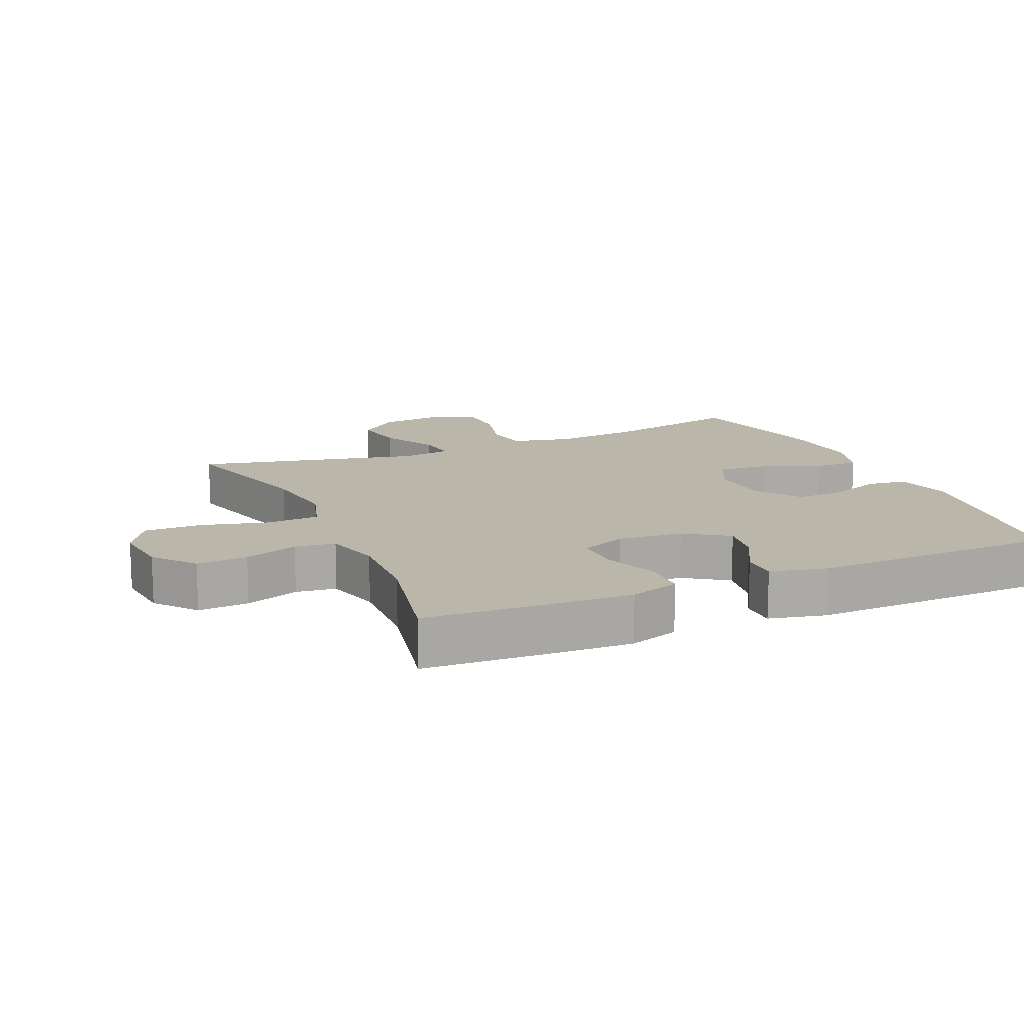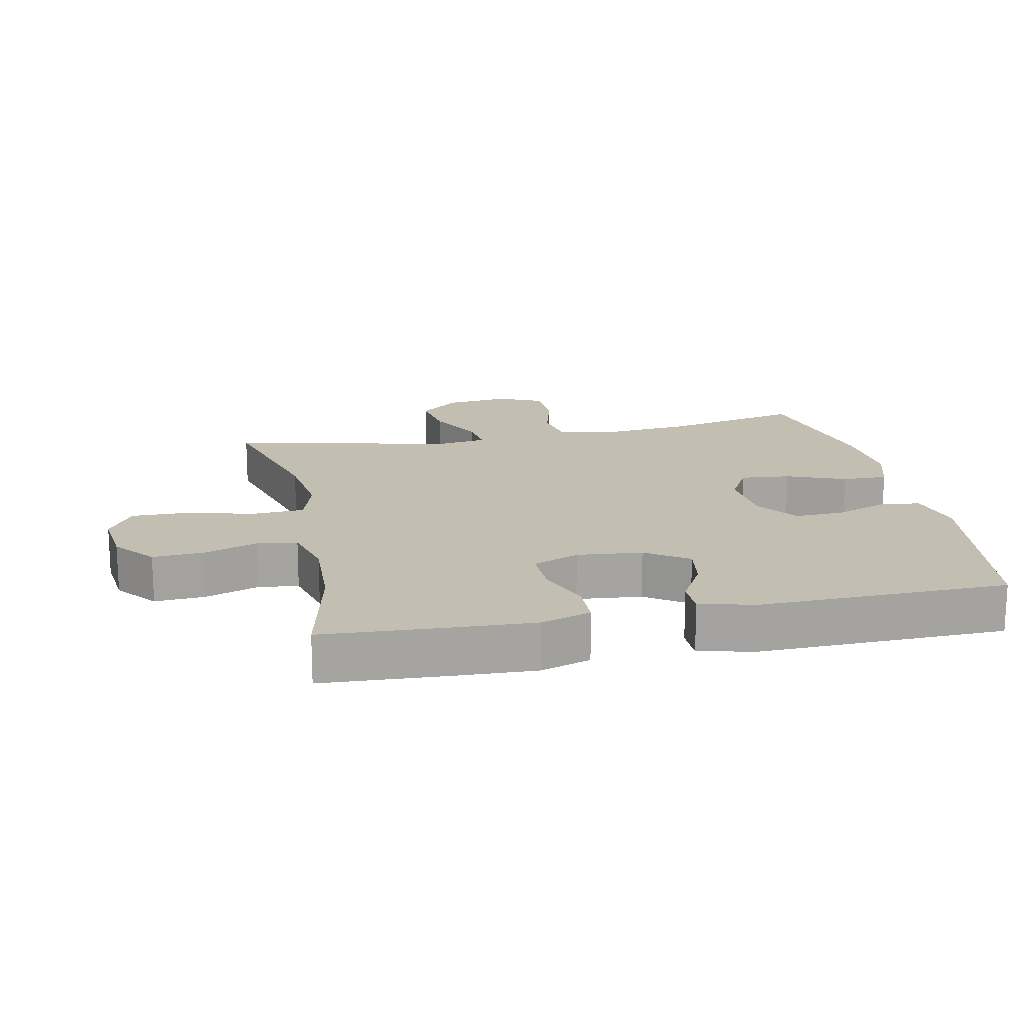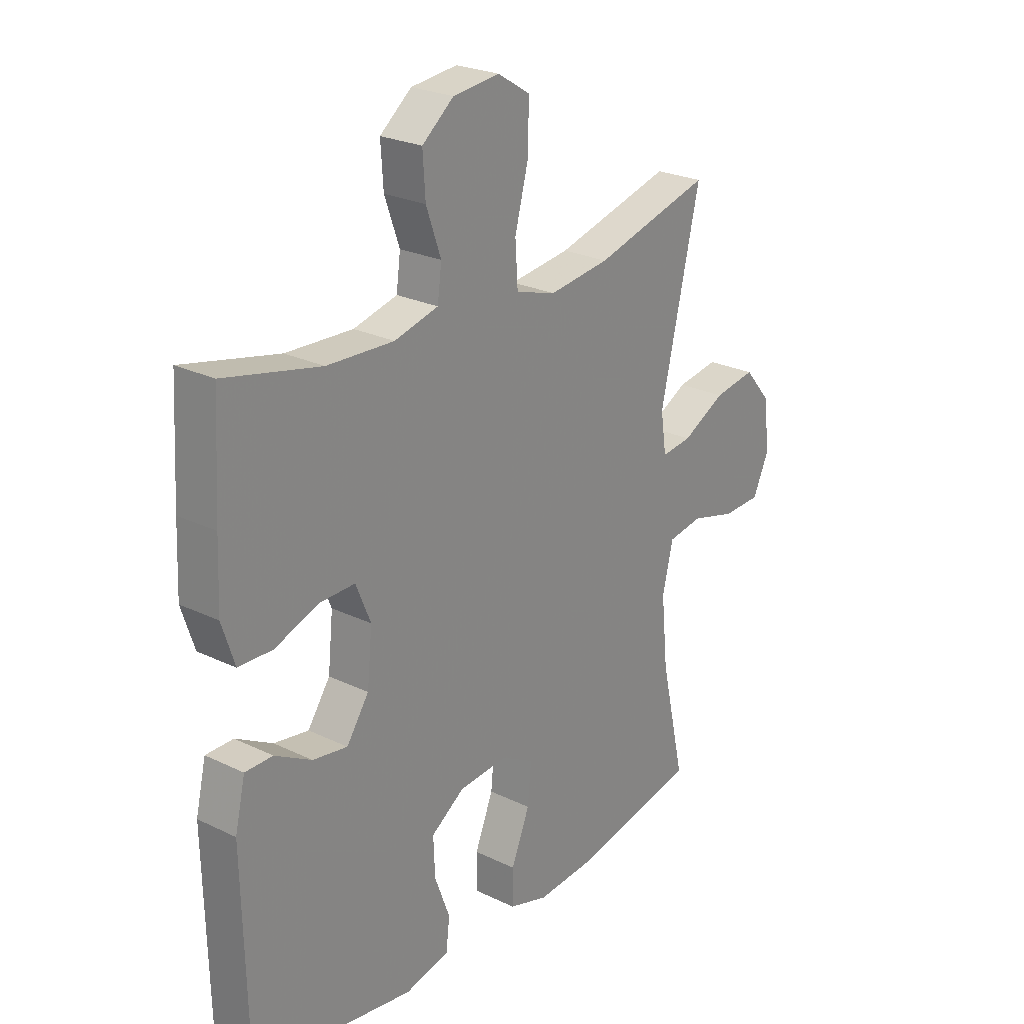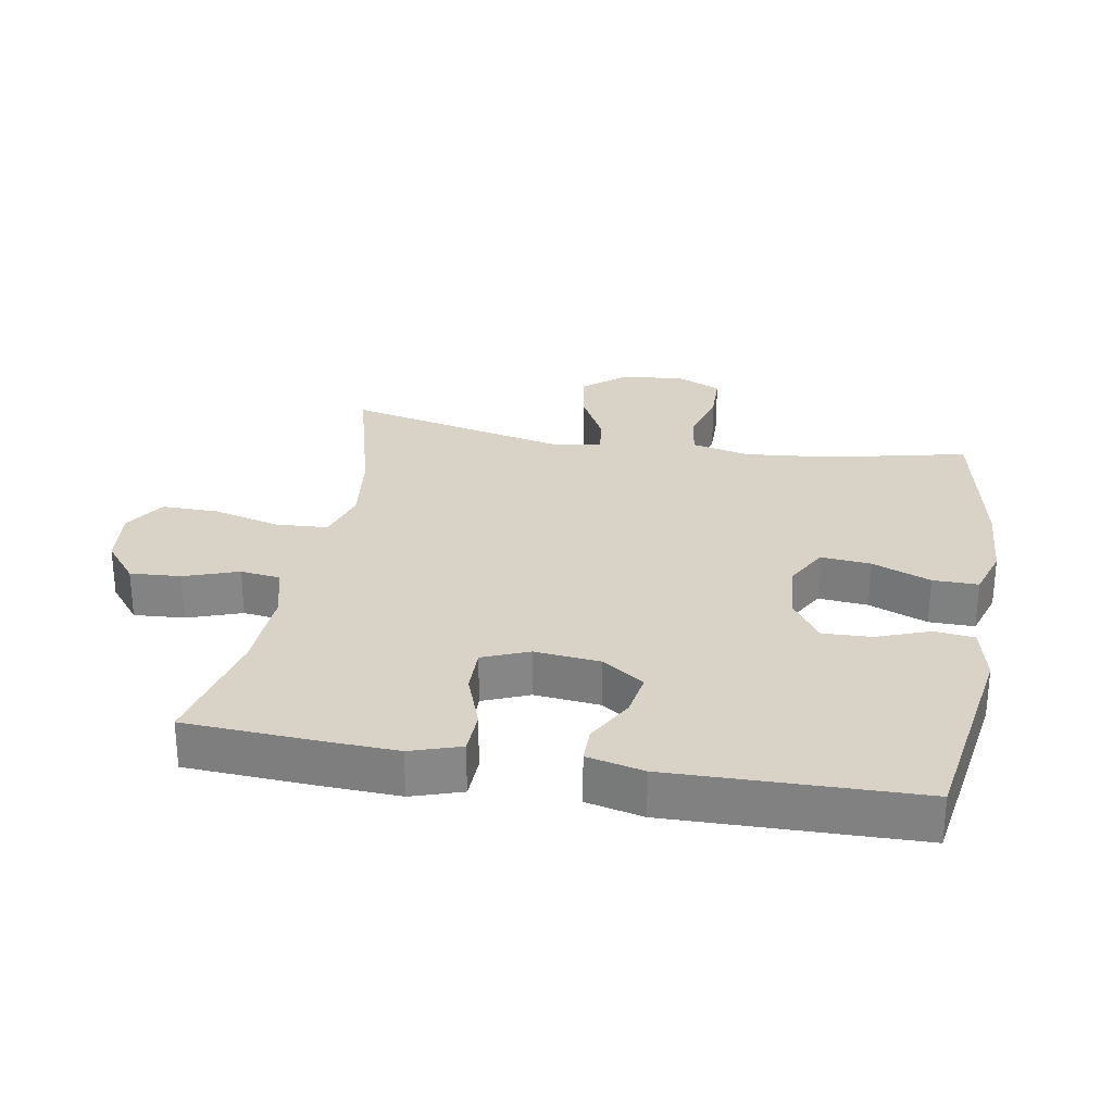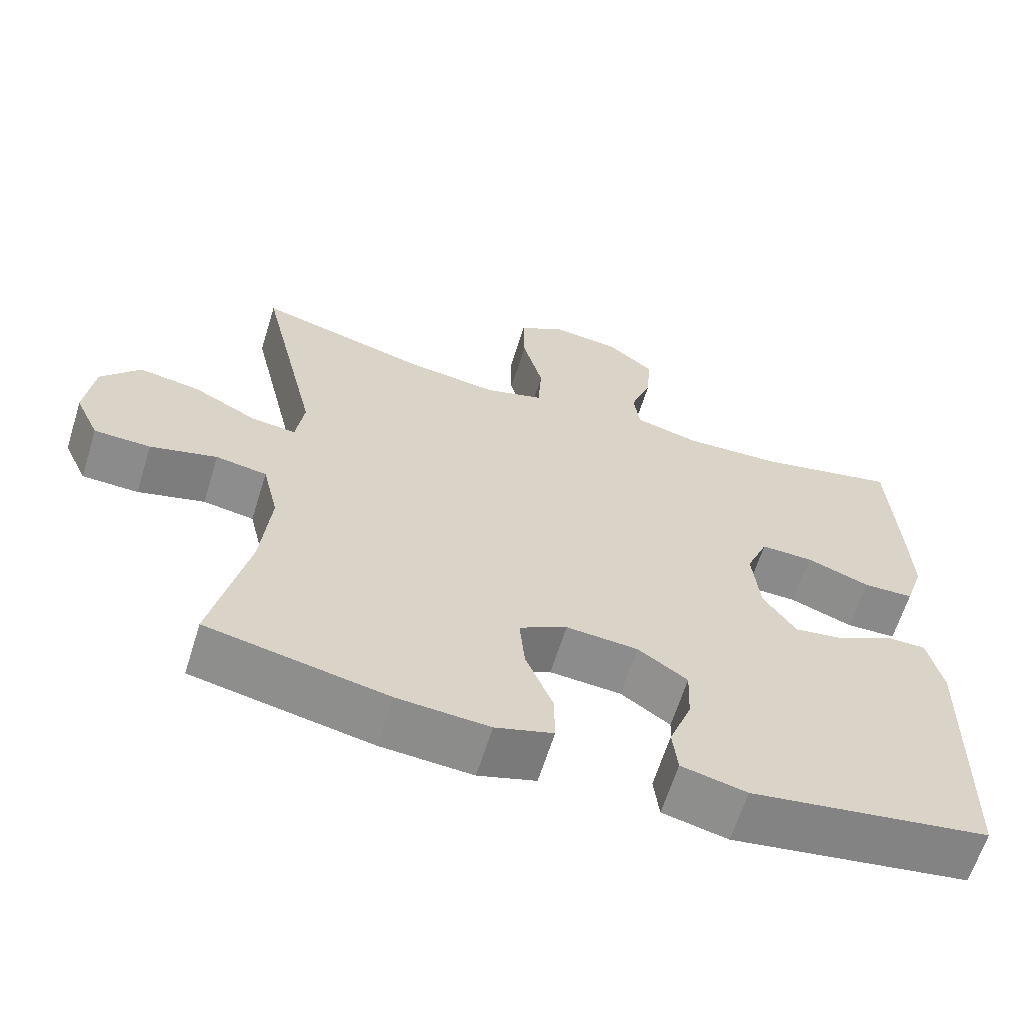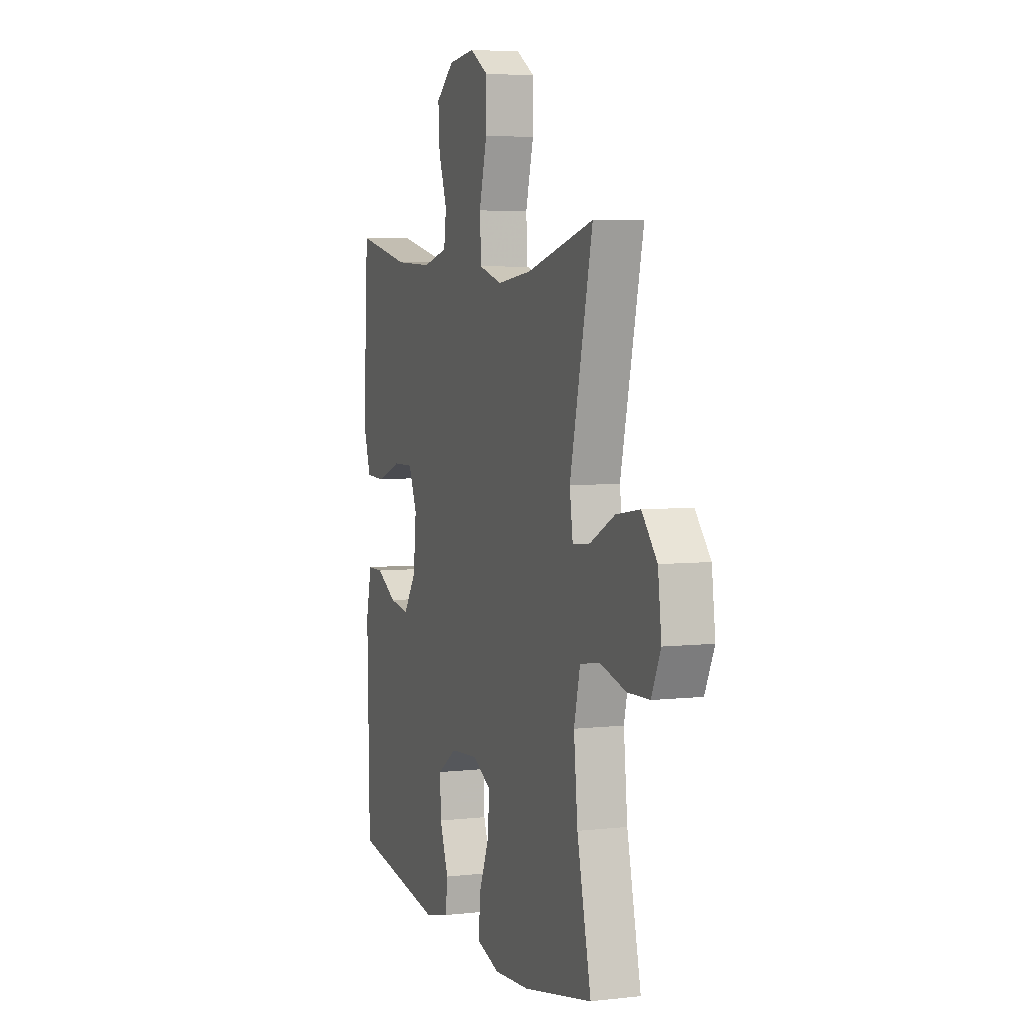
<metadata>
{"format":"obj","ext":"obj","renderer":"f3d","projection":"perspective","resolution":1024,"background":"white","views":[{"elev":14.1,"azim":66.3,"up":"+Y"},{"elev":17.1,"azim":78.2,"up":"+Y"},{"elev":24.8,"azim":128.3,"up":"+Z"},{"elev":28.1,"azim":100.0,"up":"+Y"},{"elev":-63.5,"azim":-17.3,"up":"+Z"},{"elev":5.0,"azim":-109.8,"up":"+Z"}]}
</metadata>
<code>
v -0.5 0.07 0.5
v -0.27 0.07 0.438
v -0.151 0.07 0.423
v -0.072 0.07 0.447
v -0.067 0.07 0.526
v -0.094 0.07 0.629
v -0.095 0.07 0.715
v -0.032 0.07 0.754
v 0.059 0.07 0.744
v 0.121 0.07 0.694
v 0.116 0.07 0.617
v 0.087 0.07 0.535
v 0.095 0.07 0.474
v 0.181 0.07 0.452
v 0.312 0.07 0.458
v 0.5 0.07 0.5
v 0.511 0.07 0.307
v 0.516 0.07 0.188
v 0.491 0.07 0.112
v 0.424 0.07 0.11
v 0.339 0.07 0.141
v 0.269 0.07 0.142
v 0.24 0.07 0.072
v 0.25 0.07 -0.027
v 0.294 0.07 -0.091
v 0.362 0.07 -0.08
v 0.434 0.07 -0.04
v 0.488 0.07 -0.04
v 0.508 0.07 -0.126
v 0.5 0.07 -0.5
v 0.182 0.07 -0.55
v 0.095 0.07 -0.53
v 0.088 0.07 -0.469
v 0.118 0.07 -0.389
v 0.121 0.07 -0.315
v 0.055 0.07 -0.27
v -0.041 0.07 -0.263
v -0.105 0.07 -0.298
v -0.098 0.07 -0.374
v -0.062 0.07 -0.463
v -0.061 0.07 -0.532
v -0.138 0.07 -0.556
v -0.26 0.07 -0.548
v -0.5 0.07 -0.5
v -0.452 0.07 -0.287
v -0.439 0.07 -0.155
v -0.46 0.07 -0.067
v -0.528 0.07 -0.056
v -0.617 0.07 -0.08
v -0.692 0.07 -0.078
v -0.724 0.07 -0.009
v -0.712 0.07 0.088
v -0.66 0.07 0.149
v -0.578 0.07 0.136
v -0.493 0.07 0.092
v -0.433 0.07 0.085
v -0.422 0.07 0.161
v -0.5 0 0.5
v -0.27 0 0.438
v -0.151 0 0.423
v -0.072 0 0.447
v -0.067 0 0.526
v -0.094 0 0.629
v -0.095 0 0.715
v -0.032 0 0.754
v 0.059 0 0.744
v 0.121 0 0.694
v 0.116 0 0.617
v 0.087 0 0.535
v 0.095 0 0.474
v 0.181 0 0.452
v 0.312 0 0.458
v 0.5 0 0.5
v 0.511 0 0.307
v 0.516 0 0.188
v 0.491 0 0.112
v 0.424 0 0.11
v 0.339 0 0.141
v 0.269 0 0.142
v 0.24 0 0.072
v 0.25 0 -0.027
v 0.294 0 -0.091
v 0.362 0 -0.08
v 0.434 0 -0.04
v 0.488 0 -0.04
v 0.508 0 -0.126
v 0.5 0 -0.5
v 0.182 0 -0.55
v 0.095 0 -0.53
v 0.088 0 -0.469
v 0.118 0 -0.389
v 0.121 0 -0.315
v 0.055 0 -0.27
v -0.041 0 -0.263
v -0.105 0 -0.298
v -0.098 0 -0.374
v -0.062 0 -0.463
v -0.061 0 -0.532
v -0.138 0 -0.556
v -0.26 0 -0.548
v -0.5 0 -0.5
v -0.452 0 -0.287
v -0.439 0 -0.155
v -0.46 0 -0.067
v -0.528 0 -0.056
v -0.617 0 -0.08
v -0.692 0 -0.078
v -0.724 0 -0.009
v -0.712 0 0.088
v -0.66 0 0.149
v -0.578 0 0.136
v -0.493 0 0.092
v -0.433 0 0.085
v -0.422 0 0.161
f 53 54 55
f 52 53 55
f 51 52 55
f 50 51 55
f 49 50 55
f 48 49 55
f 47 48 55 56
f 46 47 56
f 43 44 45
f 42 43 45
f 41 42 45
f 40 41 45
f 39 40 45
f 38 39 45 46
f 46 56 57
f 38 46 57
f 37 38 57
f 32 33 34
f 31 32 34
f 30 31 34
f 29 30 34
f 28 29 34
f 27 28 34
f 26 27 34
f 25 26 34 35
f 24 25 35 36
f 19 20 21
f 18 19 21
f 17 18 21
f 16 17 21
f 15 16 21
f 14 15 21 22
f 13 14 22 23
f 10 11 12
f 9 10 12
f 8 9 12
f 7 8 12
f 6 7 12
f 5 6 12
f 4 5 12 13
f 36 37 57
f 24 36 57
f 23 24 57
f 13 23 57
f 4 13 57
f 3 4 57
f 57 1 2
f 2 3 57
f 112 111 110
f 112 110 109
f 112 109 108
f 112 108 107
f 112 107 106
f 112 106 105
f 113 112 105 104
f 113 104 103
f 102 101 100
f 102 100 99
f 102 99 98
f 102 98 97
f 102 97 96
f 103 102 96 95
f 114 113 103
f 114 103 95
f 114 95 94
f 91 90 89
f 91 89 88
f 91 88 87
f 91 87 86
f 91 86 85
f 91 85 84
f 91 84 83
f 92 91 83 82
f 93 92 82 81
f 78 77 76
f 78 76 75
f 78 75 74
f 78 74 73
f 78 73 72
f 79 78 72 71
f 80 79 71 70
f 69 68 67
f 69 67 66
f 69 66 65
f 69 65 64
f 69 64 63
f 69 63 62
f 70 69 62 61
f 114 94 93
f 114 93 81
f 114 81 80
f 114 80 70
f 114 70 61
f 114 61 60
f 59 58 114
f 114 60 59
f 1 58 59 2
f 2 59 60 3
f 3 60 61 4
f 4 61 62 5
f 5 62 63 6
f 6 63 64 7
f 7 64 65 8
f 8 65 66 9
f 9 66 67 10
f 10 67 68 11
f 11 68 69 12
f 12 69 70 13
f 13 70 71 14
f 14 71 72 15
f 15 72 73 16
f 16 73 74 17
f 17 74 75 18
f 18 75 76 19
f 19 76 77 20
f 20 77 78 21
f 21 78 79 22
f 22 79 80 23
f 23 80 81 24
f 24 81 82 25
f 25 82 83 26
f 26 83 84 27
f 27 84 85 28
f 28 85 86 29
f 29 86 87 30
f 30 87 88 31
f 31 88 89 32
f 32 89 90 33
f 33 90 91 34
f 34 91 92 35
f 35 92 93 36
f 36 93 94 37
f 37 94 95 38
f 38 95 96 39
f 39 96 97 40
f 40 97 98 41
f 41 98 99 42
f 42 99 100 43
f 43 100 101 44
f 44 101 102 45
f 45 102 103 46
f 46 103 104 47
f 47 104 105 48
f 48 105 106 49
f 49 106 107 50
f 50 107 108 51
f 51 108 109 52
f 52 109 110 53
f 53 110 111 54
f 54 111 112 55
f 55 112 113 56
f 56 113 114 57
f 57 114 58 1

</code>
